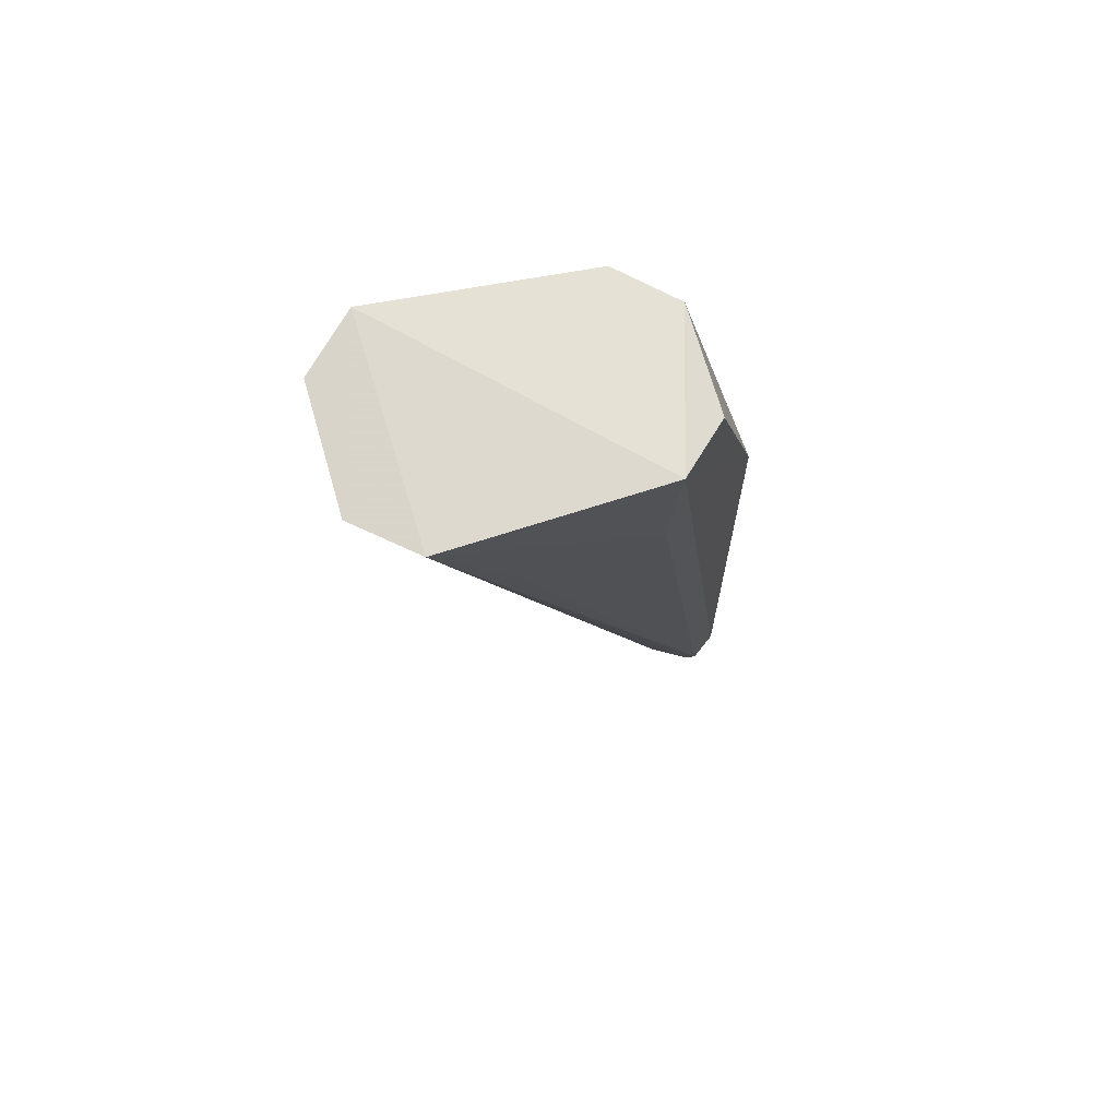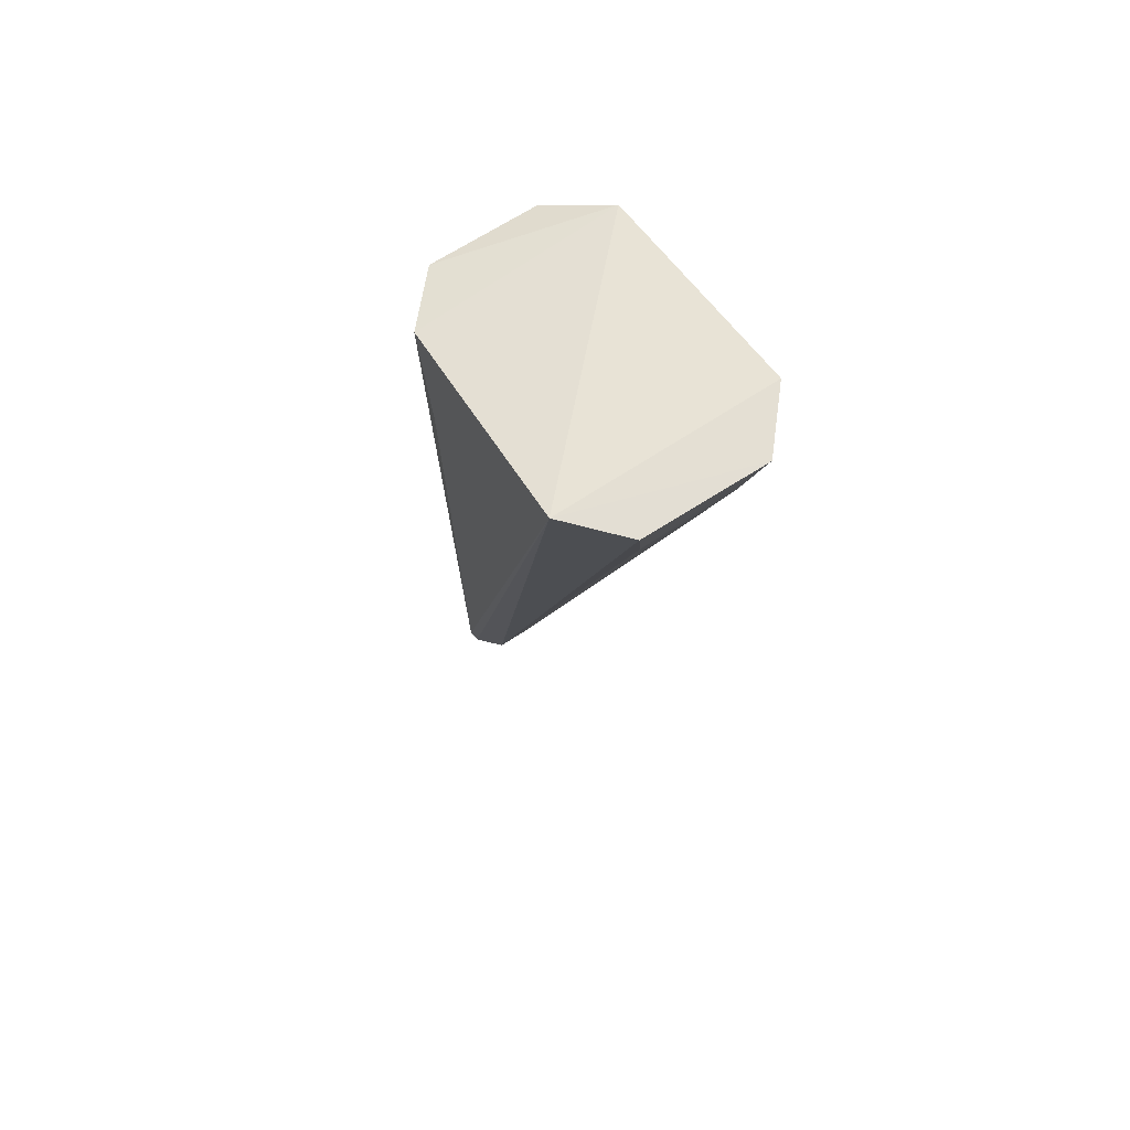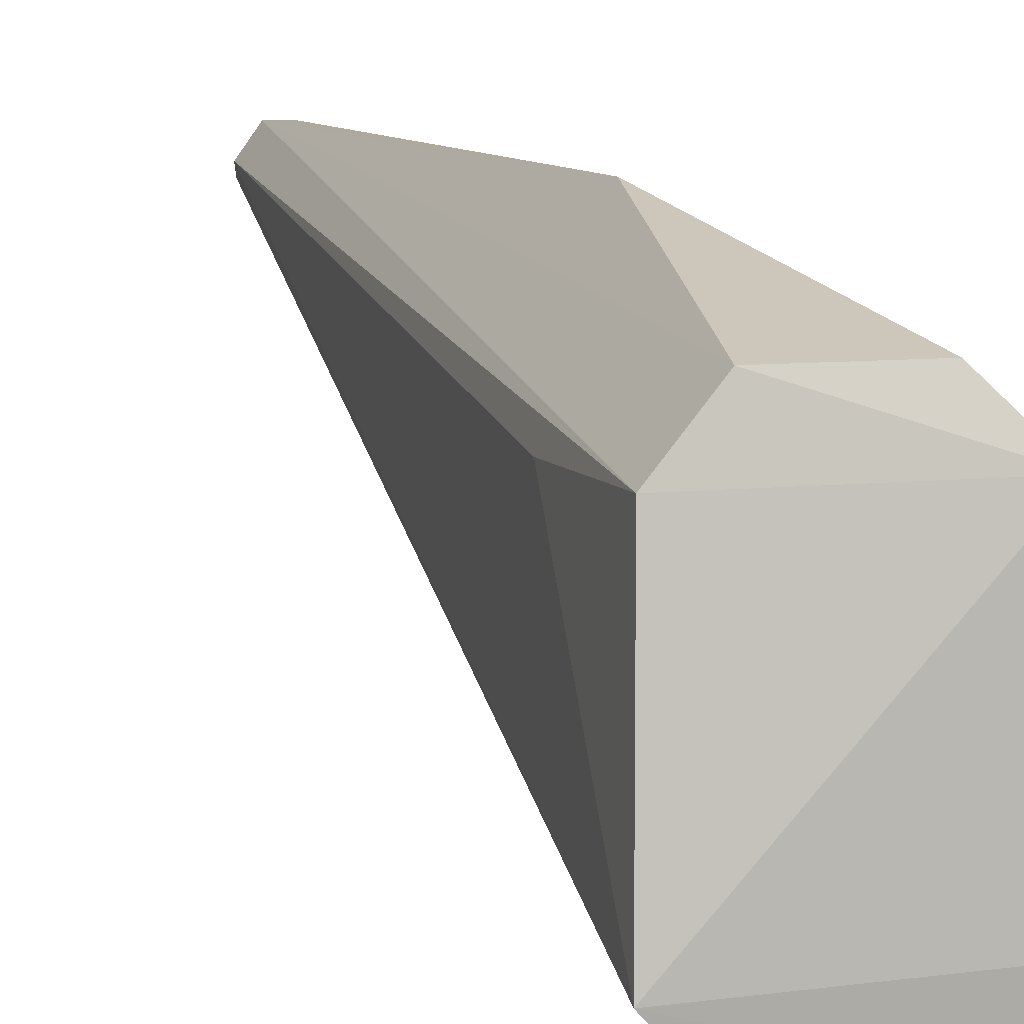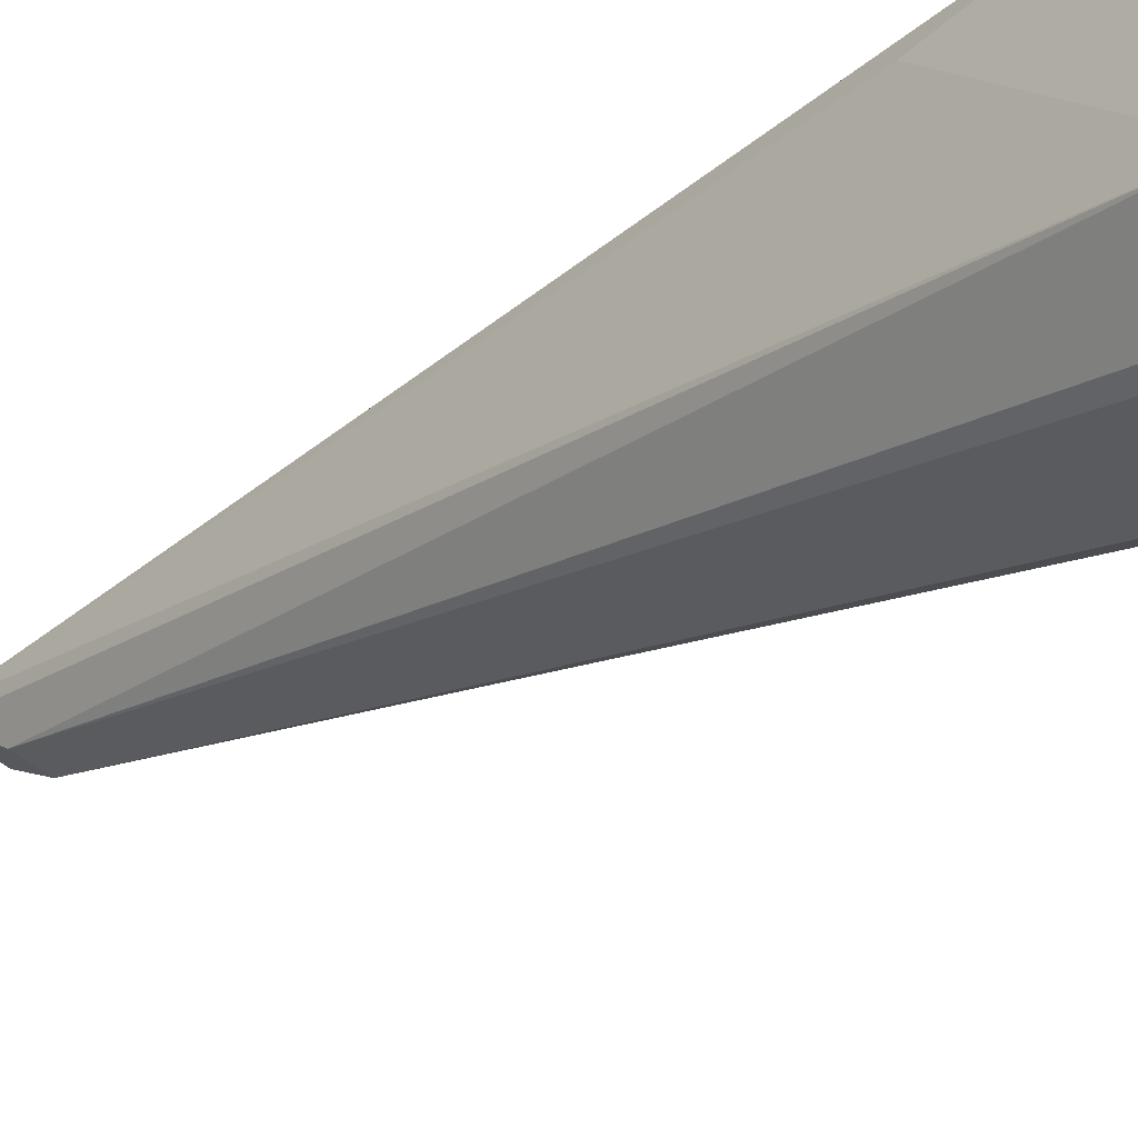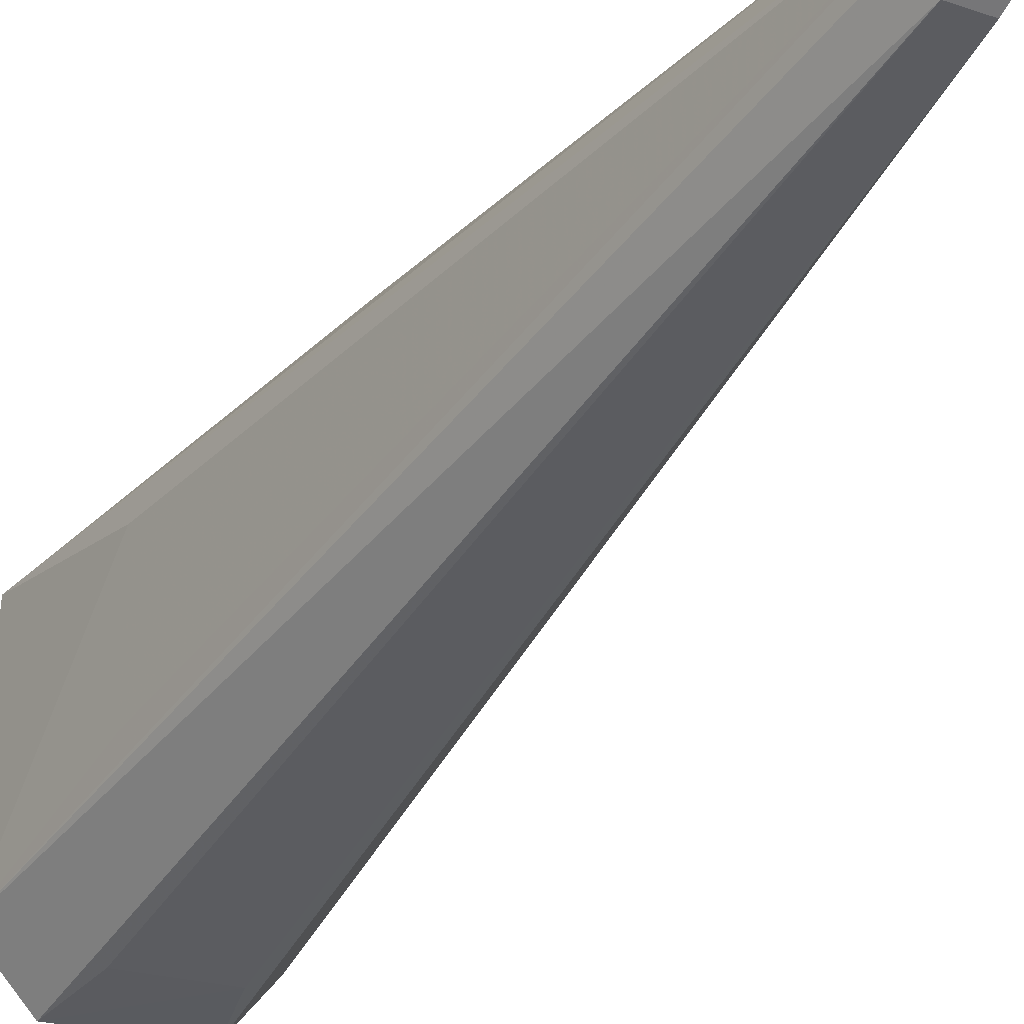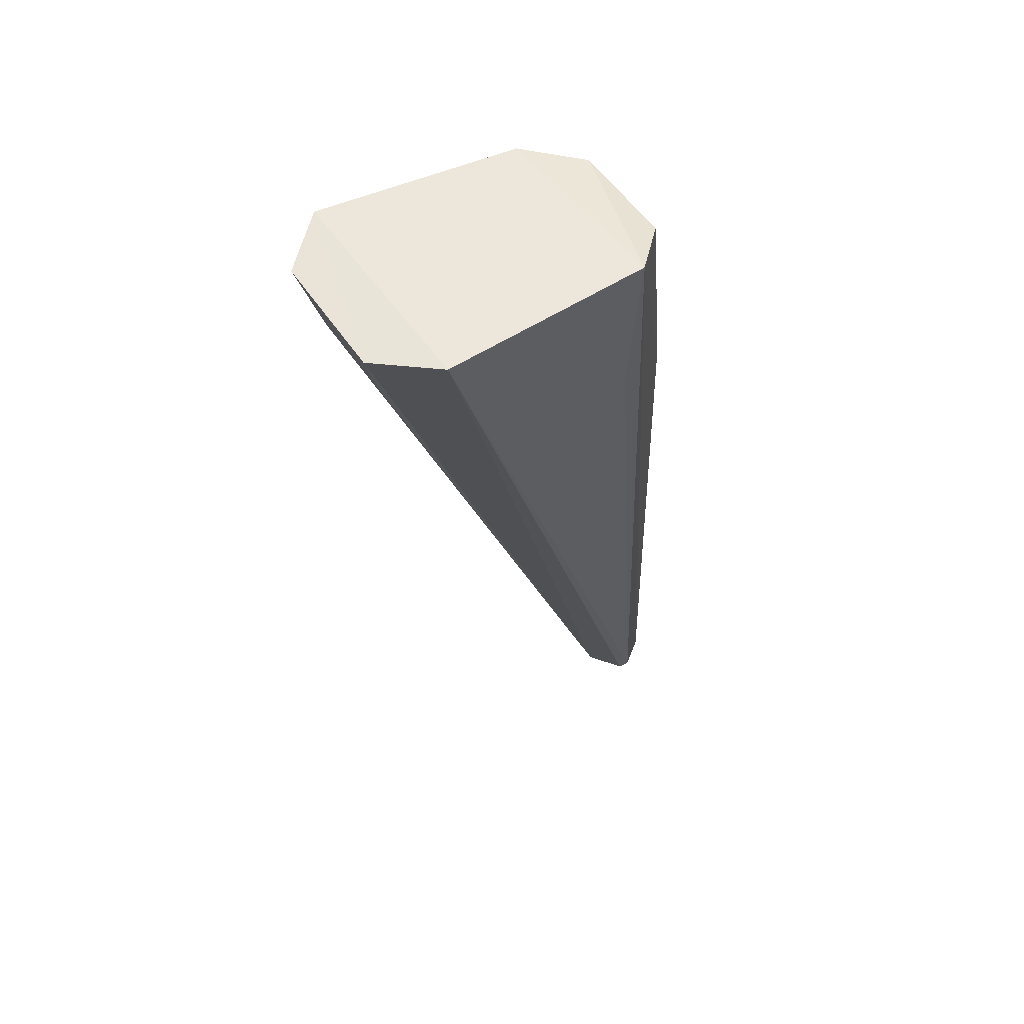
<metadata>
{"format":"obj","ext":"obj","renderer":"f3d","projection":"perspective","resolution":1024,"background":"white","views":[{"elev":72.2,"azim":73.3,"up":"+Z"},{"elev":64.7,"azim":-34.1,"up":"+Z"},{"elev":8.3,"azim":-19.6,"up":"+Y"},{"elev":-43.3,"azim":-47.2,"up":"+Y"},{"elev":-21.5,"azim":148.5,"up":"+Y"},{"elev":55.4,"azim":55.8,"up":"+Z"}]}
</metadata>
<code>
v 0.1119 0.2126 -1.358
v 0.1196 -0.02137 -1.347
v 0.03129 0.3168 -2.353
v -0.03128 0.3168 -2.353
v -0.1217 -0.02245 -1.344
v 0 0.3392 -1.682
v 0.1012 0.2084 -1.535
v 0.05119 -0.05812 -1.424
v 0.01197 0.3456 -2.347
v -0.05814 0.2682 -1.382
v 0.1032 0.06498 -1.537
v 0.01866 0.2567 -2.296
v 0.06625 -0.0806 -1.35
v -0.01197 0.3456 -2.347
v -0.1093 0.2116 -1.375
v 0.05873 0.2677 -1.382
v 0.02921 0.3045 -2.355
v -0.07005 -0.07931 -1.349
v -0.1012 0.2084 -1.536
v -0.02921 0.3045 -2.355
v -0.05119 -0.05812 -1.424
v -0.01866 0.2567 -2.296
f 5 2 1
f 7 1 2
f 7 3 1
f 9 6 1
f 9 1 3
f 9 3 4
f 11 7 2
f 11 2 3
f 11 3 7
f 13 2 5
f 13 12 2
f 13 8 12
f 14 9 4
f 14 6 9
f 14 10 6
f 15 5 1
f 15 1 10
f 15 14 4
f 15 10 14
f 16 10 1
f 16 1 6
f 16 6 10
f 17 3 2
f 17 2 12
f 18 13 5
f 19 15 4
f 19 4 5
f 19 5 15
f 20 17 12
f 20 4 3
f 20 3 17
f 20 5 4
f 21 12 8
f 21 8 13
f 21 13 18
f 22 20 12
f 22 18 5
f 22 5 20
f 22 21 18
f 22 12 21

</code>
